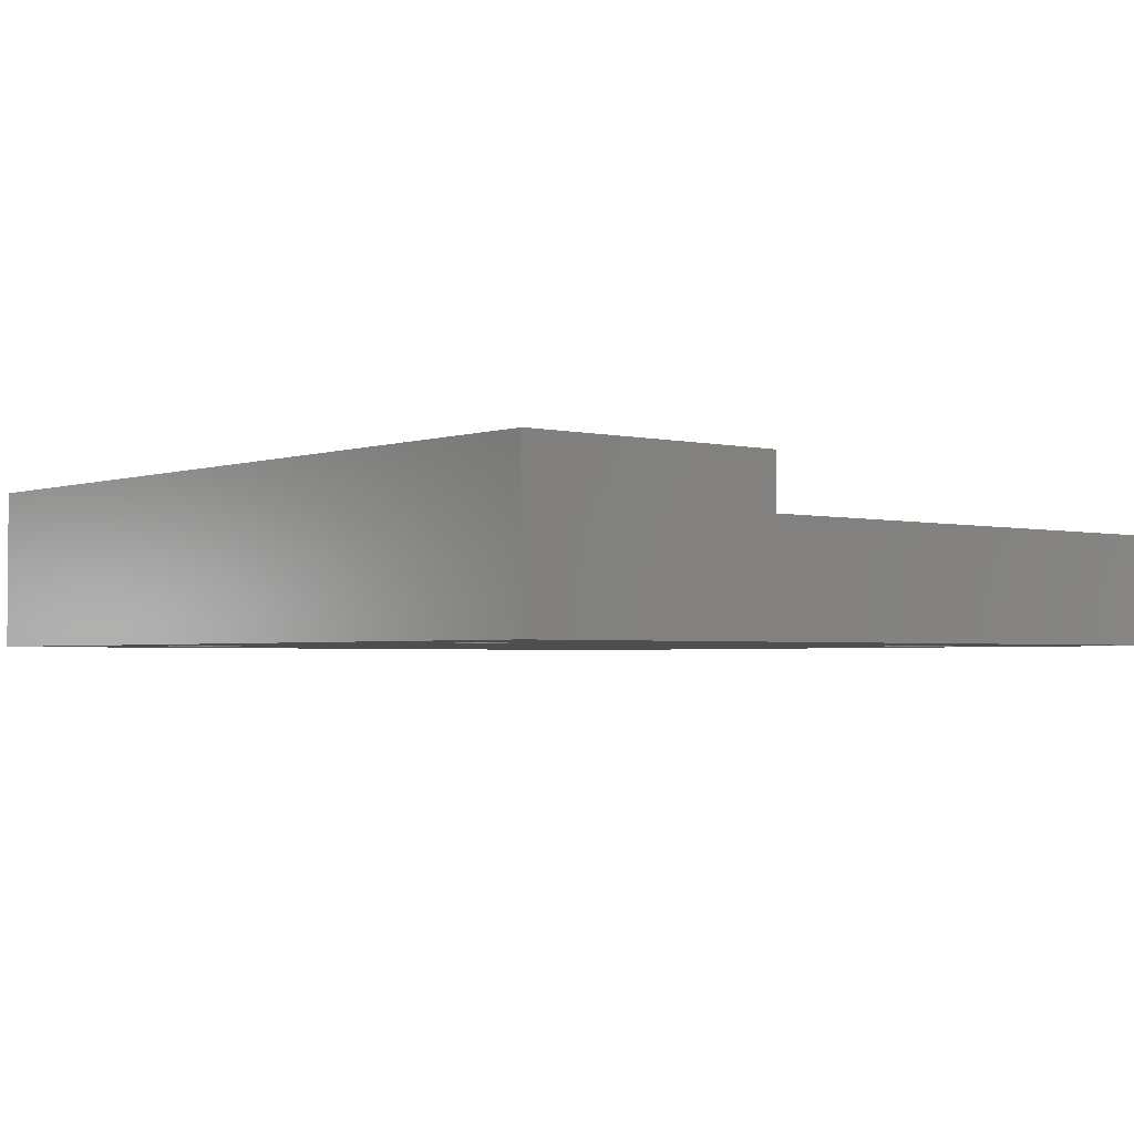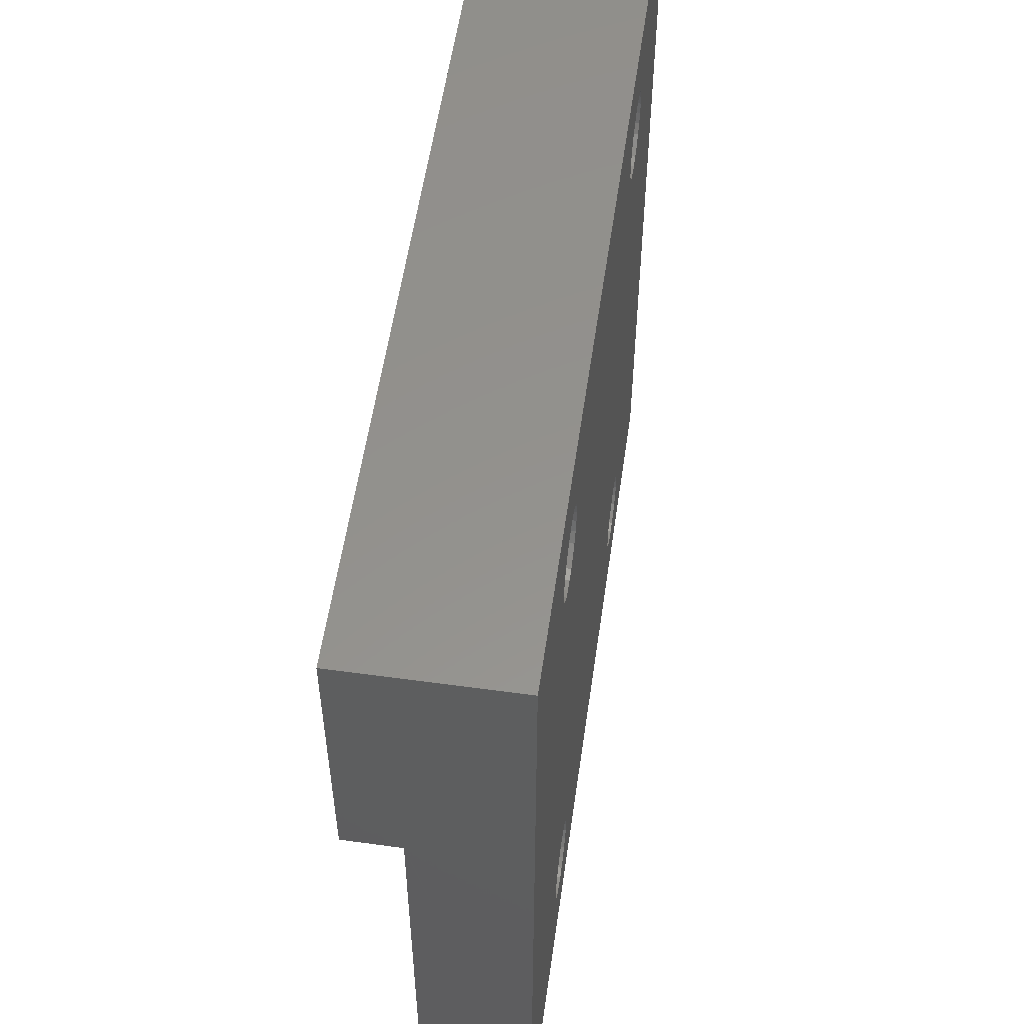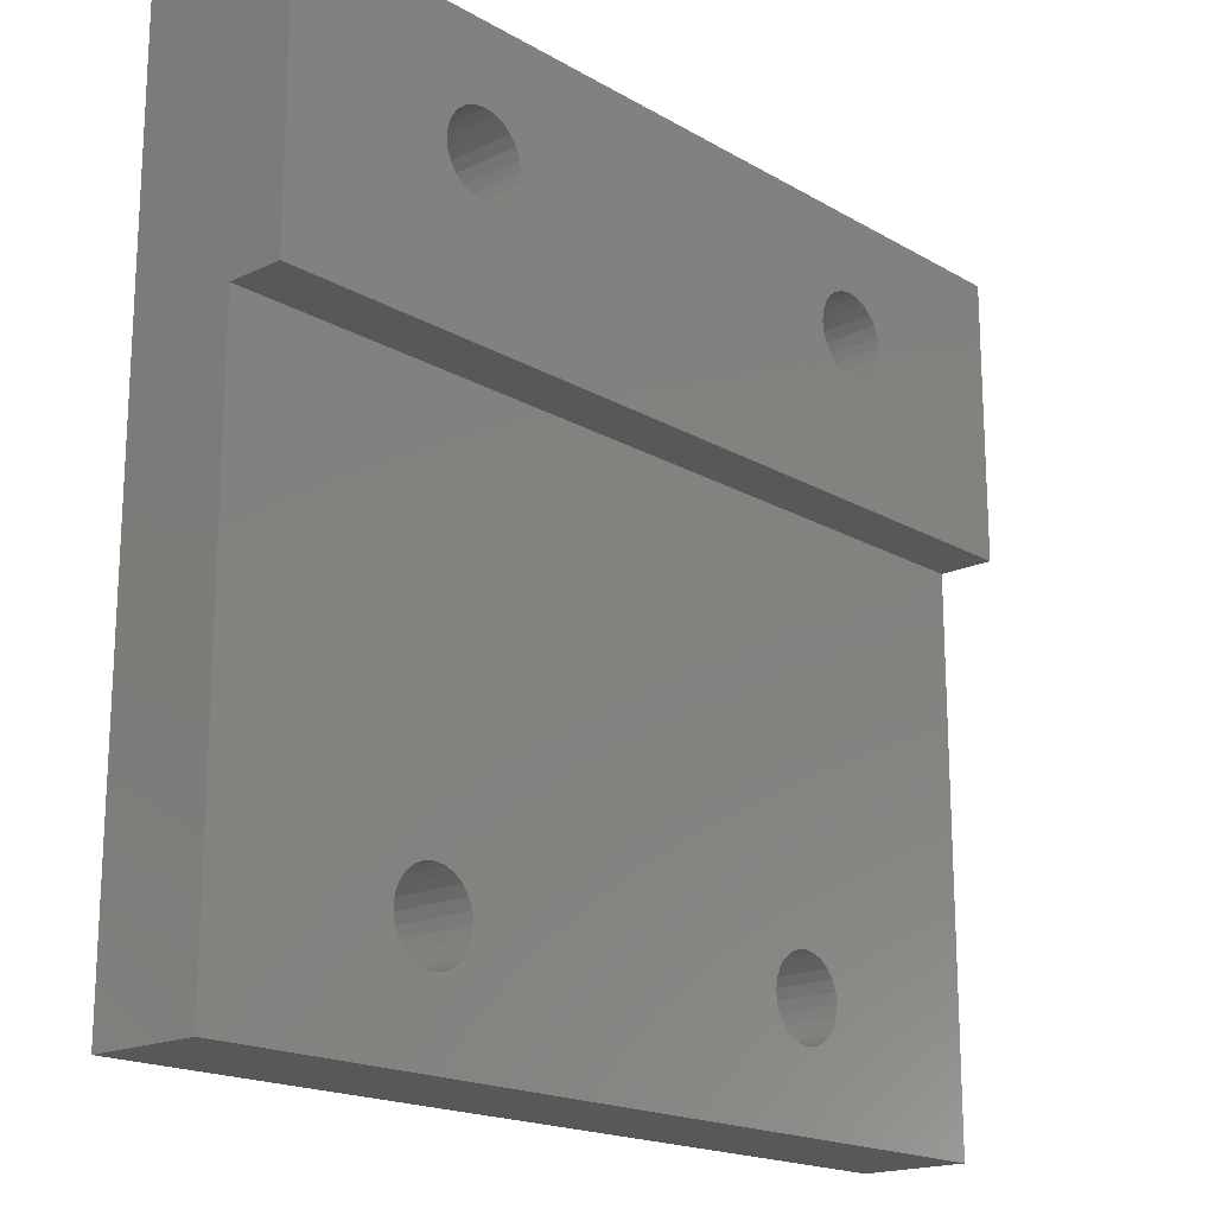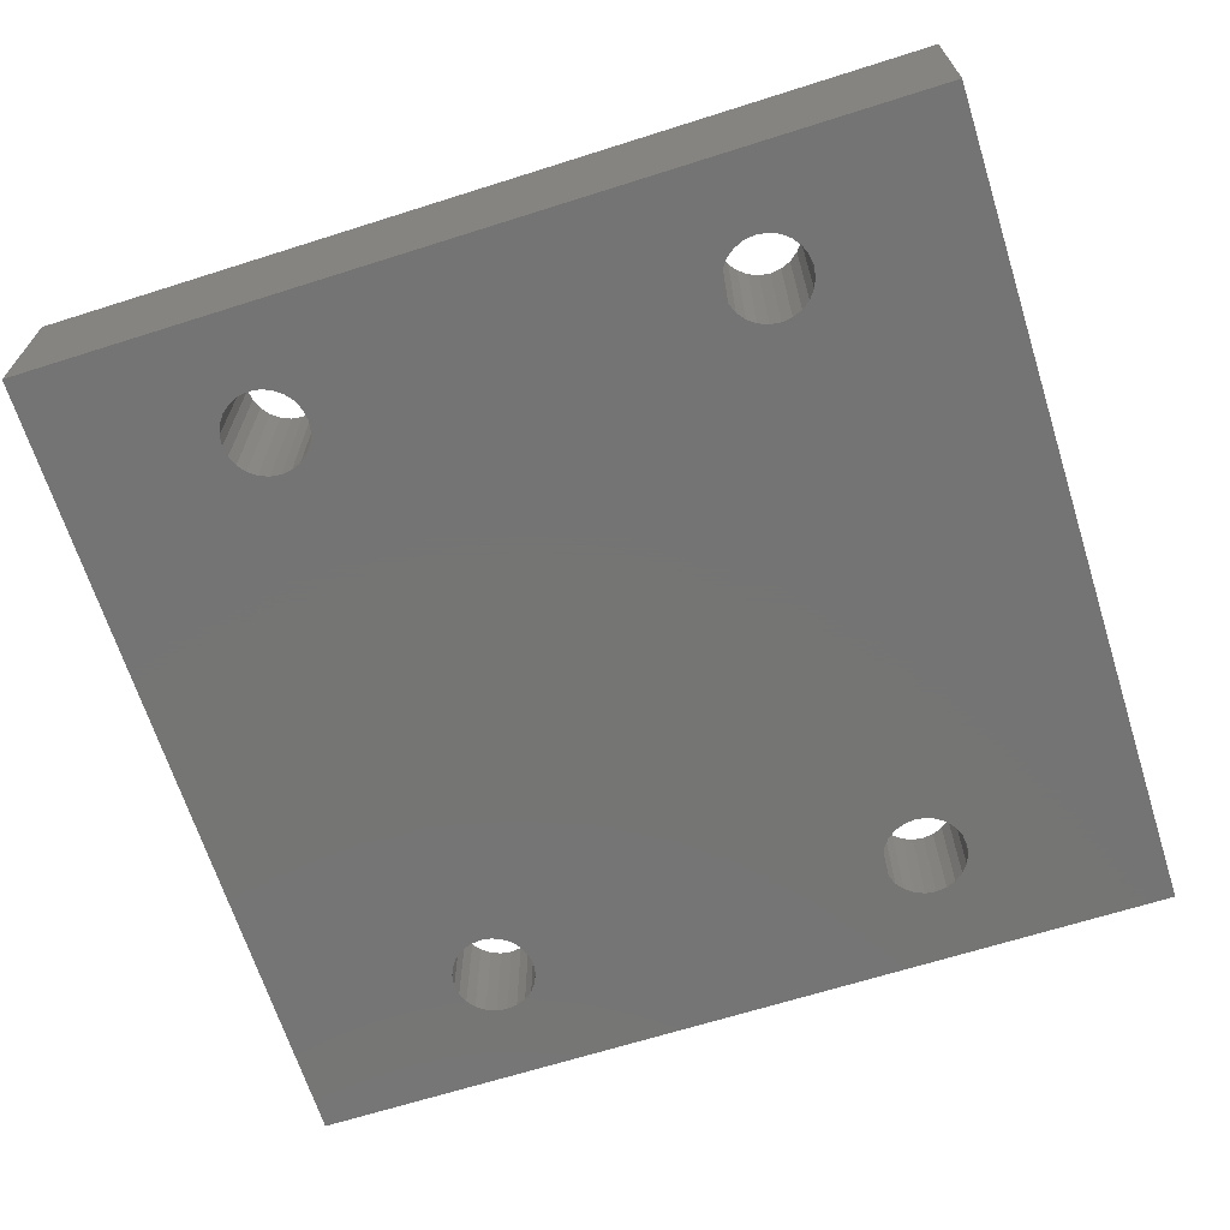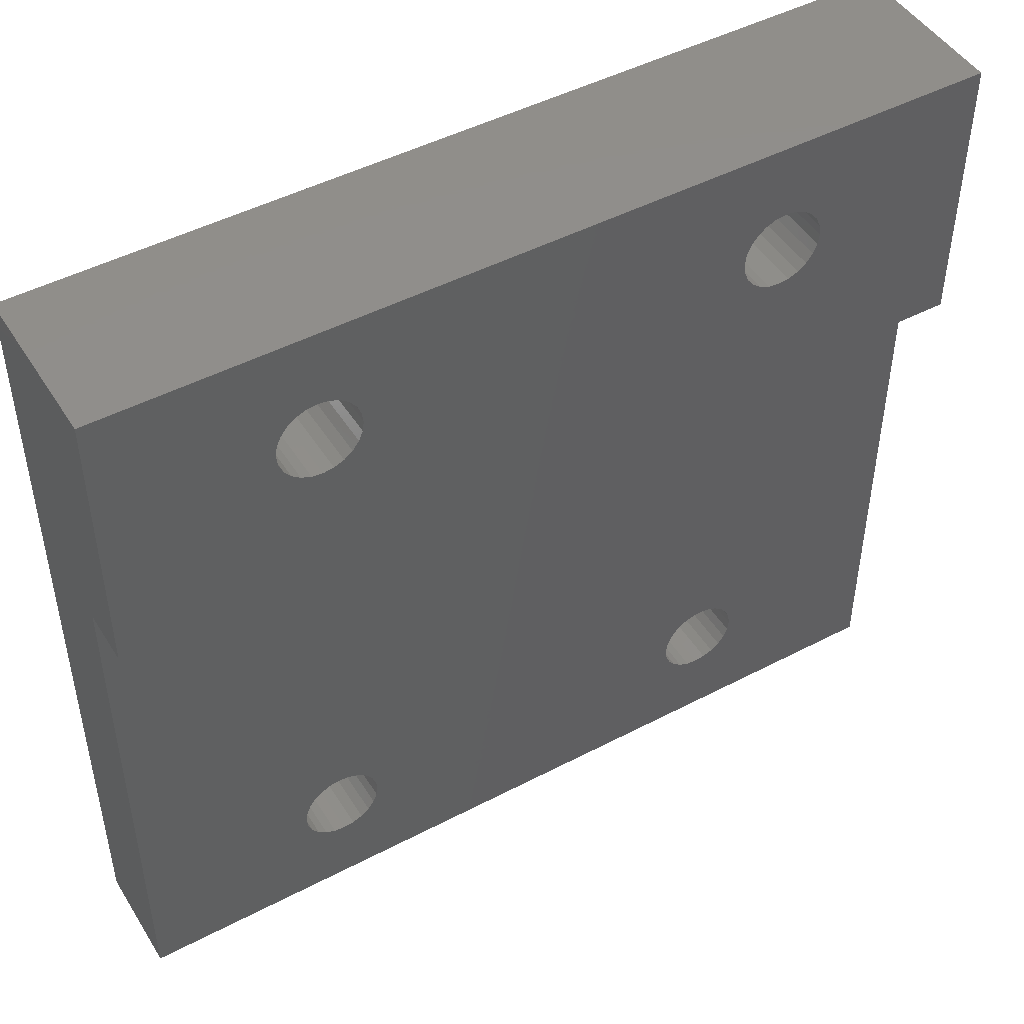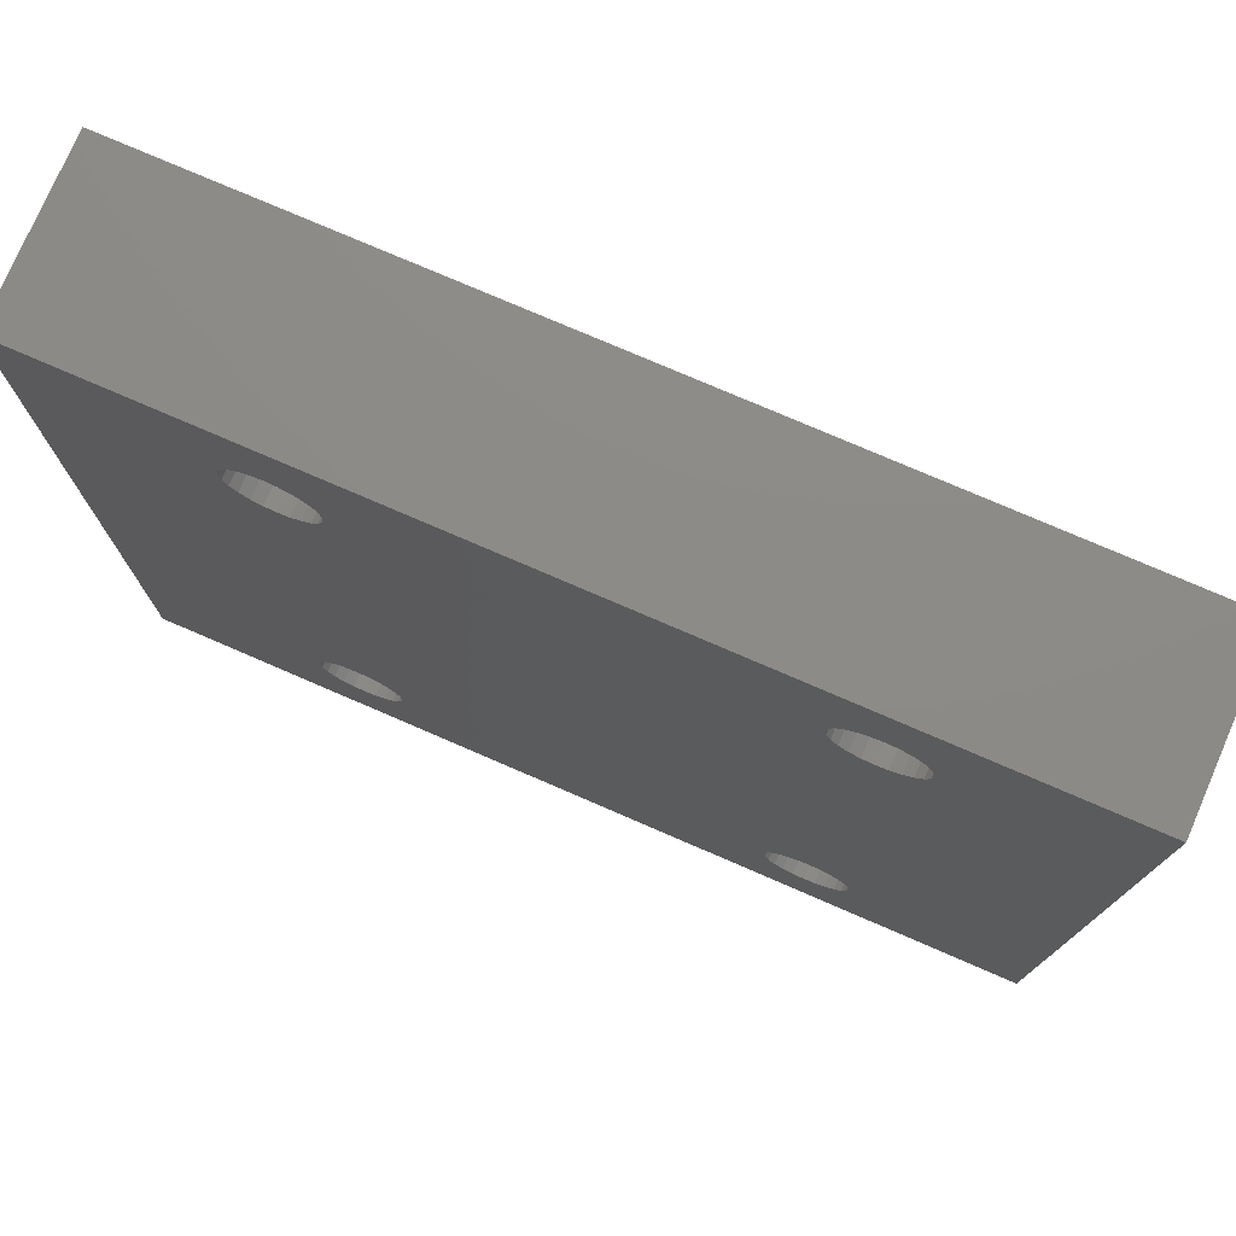
<metadata>
{"format":"stl","ext":"stl","renderer":"f3d","projection":"perspective","resolution":1024,"background":"white","views":[{"elev":-2.5,"azim":-130.0,"up":"+Z"},{"elev":55.6,"azim":98.2,"up":"+Y"},{"elev":-18.3,"azim":-47.9,"up":"+Y"},{"elev":-67.0,"azim":-162.4,"up":"+Z"},{"elev":47.4,"azim":-30.6,"up":"+Y"},{"elev":76.5,"azim":-156.6,"up":"+Y"}]}
</metadata>
<code>
# stl→obj: 212 verts, 440 faces
v -764.8 -1233 -168.5
v -776.6 -1238 -168.5
v -815.6 -1233 -168.5
v -776 -1238 -168.5
v -775.4 -1238 -168.5
v -774.9 -1238 -168.5
v -774.6 -1239 -168.5
v -774.3 -1239 -168.5
v -764.8 -1281 -168.5
v -774.2 -1240 -168.5
v -774.3 -1241 -168.5
v -774.6 -1241 -168.5
v -774.9 -1242 -168.5
v -775.4 -1242 -168.5
v -776 -1242 -168.5
v -776.6 -1242 -168.5
v -803.8 -1242 -168.5
v -776.3 -1272 -168.5
v -776.9 -1272 -168.5
v -777.5 -1272 -168.5
v -775.8 -1273 -168.5
v -775.4 -1273 -168.5
v -775.2 -1274 -168.5
v -775.1 -1274 -168.5
v -775.2 -1275 -168.5
v -775.4 -1276 -168.5
v -775.8 -1276 -168.5
v -776.3 -1276 -168.5
v -776.9 -1277 -168.5
v -777.5 -1277 -168.5
v -802.9 -1277 -168.5
v -806.1 -1239 -168.5
v -815.6 -1281 -168.5
v -805.8 -1239 -168.5
v -805.4 -1238 -168.5
v -804.9 -1238 -168.5
v -804.4 -1238 -168.5
v -803.8 -1238 -168.5
v -806.1 -1240 -168.5
v -806.1 -1241 -168.5
v -805.8 -1241 -168.5
v -805.4 -1242 -168.5
v -804.9 -1242 -168.5
v -804.4 -1242 -168.5
v -804.1 -1272 -168.5
v -803.5 -1272 -168.5
v -802.9 -1272 -168.5
v -804.6 -1273 -168.5
v -804.9 -1273 -168.5
v -805 -1273 -168.5
v -805.2 -1274 -168.5
v -805.3 -1274 -168.5
v -805.2 -1275 -168.5
v -804.9 -1276 -168.5
v -804.6 -1276 -168.5
v -804.1 -1276 -168.5
v -803.5 -1277 -168.5
v -778.1 -1272 -168.5
v -802.3 -1272 -168.5
v -778.7 -1272 -168.5
v -801.7 -1272 -168.5
v -779.2 -1273 -168.5
v -801.2 -1273 -168.5
v -779.5 -1273 -168.5
v -800.8 -1273 -168.5
v -779.8 -1274 -168.5
v -800.6 -1274 -168.5
v -779.9 -1274 -168.5
v -800.5 -1274 -168.5
v -779.8 -1275 -168.5
v -800.6 -1275 -168.5
v -779.6 -1275 -168.5
v -800.8 -1275 -168.5
v -779.5 -1276 -168.5
v -800.8 -1276 -168.5
v -779.2 -1276 -168.5
v -801.2 -1276 -168.5
v -778.7 -1276 -168.5
v -801.7 -1276 -168.5
v -778.1 -1277 -168.5
v -802.3 -1277 -168.5
v -777.2 -1238 -168.5
v -803.1 -1238 -168.5
v -777.8 -1238 -168.5
v -802.6 -1238 -168.5
v -778.3 -1238 -168.5
v -802.1 -1238 -168.5
v -778.7 -1239 -168.5
v -801.7 -1239 -168.5
v -778.9 -1239 -168.5
v -801.5 -1239 -168.5
v -779 -1240 -168.5
v -801.4 -1240 -168.5
v -778.9 -1241 -168.5
v -801.5 -1241 -168.5
v -778.7 -1241 -168.5
v -801.7 -1241 -168.5
v -778.3 -1242 -168.5
v -802.1 -1242 -168.5
v -777.8 -1242 -168.5
v -802.6 -1242 -168.5
v -777.2 -1242 -168.5
v -803.1 -1242 -168.5
v -800.8 -1273 -162.1
v -801.2 -1273 -162.1
v -779.2 -1273 -162.1
v -779.5 -1273 -162.1
v -778.1 -1277 -162.1
v -778.7 -1276 -162.1
v -779.8 -1274 -162.1
v -779.9 -1274 -162.1
v -776.9 -1277 -162.1
v -777.5 -1277 -162.1
v -815.6 -1281 -162.1
v -764.8 -1281 -162.1
v -815.6 -1268 -162.1
v -802.9 -1272 -162.1
v -764.8 -1268 -162.1
v -803.5 -1272 -162.1
v -804.1 -1272 -162.1
v -804.6 -1273 -162.1
v -804.9 -1273 -162.1
v -805 -1273 -162.1
v -805.2 -1274 -162.1
v -805.3 -1274 -162.1
v -805.2 -1275 -162.1
v -804.9 -1276 -162.1
v -804.6 -1276 -162.1
v -804.1 -1276 -162.1
v -803.5 -1277 -162.1
v -802.9 -1277 -162.1
v -776.3 -1272 -162.1
v -776.9 -1272 -162.1
v -777.5 -1272 -162.1
v -775.8 -1273 -162.1
v -775.4 -1273 -162.1
v -775.2 -1274 -162.1
v -775.1 -1274 -162.1
v -775.2 -1275 -162.1
v -775.4 -1276 -162.1
v -775.8 -1276 -162.1
v -776.3 -1276 -162.1
v -802.3 -1272 -162.1
v -778.1 -1272 -162.1
v -801.7 -1272 -162.1
v -778.7 -1272 -162.1
v -800.6 -1274 -162.1
v -800.5 -1274 -162.1
v -800.6 -1275 -162.1
v -779.8 -1275 -162.1
v -800.8 -1275 -162.1
v -779.6 -1275 -162.1
v -800.8 -1276 -162.1
v -779.5 -1276 -162.1
v -801.2 -1276 -162.1
v -779.2 -1276 -162.1
v -801.7 -1276 -162.1
v -802.3 -1277 -162.1
v -764.8 -1249 -162.1
v -815.6 -1249 -162.1
v -804.4 -1238 -159
v -803.8 -1238 -159
v -803.1 -1238 -159
v -804.9 -1238 -159
v -805.4 -1238 -159
v -804.9 -1242 -159
v -805.4 -1242 -159
v -778.3 -1238 -159
v -778.7 -1239 -159
v -778.9 -1239 -159
v -779 -1240 -159
v -778.9 -1241 -159
v -778.7 -1241 -159
v -778.3 -1242 -159
v -777.8 -1242 -159
v -777.2 -1242 -159
v -776.6 -1242 -159
v -776 -1242 -159
v -775.4 -1242 -159
v -774.9 -1242 -159
v -774.6 -1241 -159
v -774.3 -1241 -159
v -774.2 -1240 -159
v -774.3 -1239 -159
v -774.6 -1239 -159
v -774.9 -1238 -159
v -775.4 -1238 -159
v -776 -1238 -159
v -776.6 -1238 -159
v -777.2 -1238 -159
v -777.8 -1238 -159
v -801.5 -1241 -159
v -801.4 -1240 -159
v -802.6 -1238 -159
v -802.1 -1238 -159
v -801.7 -1239 -159
v -801.5 -1239 -159
v -801.7 -1241 -159
v -802.1 -1242 -159
v -802.6 -1242 -159
v -803.1 -1242 -159
v -803.8 -1242 -159
v -815.6 -1233 -159
v -815.6 -1249 -159
v -805.8 -1239 -159
v -806.1 -1239 -159
v -806.1 -1240 -159
v -806.1 -1241 -159
v -805.8 -1241 -159
v -804.4 -1242 -159
v -764.8 -1233 -159
v -764.8 -1249 -159
f 1 2 3
f 2 1 4
f 4 1 5
f 5 1 6
f 6 1 7
f 7 1 8
f 8 1 9
f 8 9 10
f 10 9 11
f 11 9 12
f 12 9 13
f 13 9 14
f 14 9 15
f 15 9 16
f 16 9 17
f 17 9 18
f 17 18 19
f 17 19 20
f 18 9 21
f 21 9 22
f 22 9 22
f 22 9 23
f 23 9 24
f 24 9 25
f 25 9 26
f 26 9 27
f 27 9 28
f 28 9 29
f 29 9 30
f 30 9 31
f 3 32 33
f 32 3 34
f 34 3 35
f 35 3 36
f 36 3 37
f 37 3 38
f 38 3 2
f 33 32 39
f 33 39 40
f 33 40 41
f 33 41 42
f 33 42 43
f 33 43 44
f 33 44 17
f 33 17 45
f 45 17 46
f 46 17 47
f 47 17 20
f 33 45 48
f 33 48 49
f 33 49 50
f 33 50 51
f 33 51 52
f 33 52 53
f 33 53 54
f 33 54 55
f 33 55 56
f 33 56 57
f 33 57 31
f 33 31 9
f 58 47 20
f 47 58 59
f 59 58 60
f 59 60 61
f 61 60 62
f 61 62 63
f 63 62 64
f 63 64 65
f 65 64 66
f 65 66 67
f 67 66 68
f 67 68 69
f 69 68 70
f 69 70 71
f 71 70 72
f 71 72 73
f 73 72 74
f 73 74 75
f 75 74 76
f 75 76 77
f 77 76 78
f 77 78 79
f 79 78 80
f 79 80 81
f 81 80 30
f 81 30 31
f 82 38 2
f 38 82 83
f 83 82 84
f 83 84 85
f 85 84 86
f 85 86 87
f 87 86 88
f 87 88 89
f 89 88 90
f 89 90 91
f 91 90 92
f 91 92 93
f 93 92 94
f 93 94 95
f 95 94 96
f 95 96 97
f 97 96 98
f 97 98 99
f 99 98 100
f 99 100 101
f 101 100 102
f 101 102 103
f 103 102 16
f 103 16 17
f 104 63 65
f 63 104 105
f 106 64 62
f 64 106 107
f 108 78 109
f 78 108 80
f 107 66 64
f 66 107 110
f 110 68 66
f 68 110 111
f 112 30 113
f 30 112 29
f 9 114 33
f 114 9 115
f 116 117 118
f 117 116 119
f 119 116 120
f 120 116 114
f 120 114 121
f 121 114 122
f 122 114 123
f 123 114 124
f 124 114 125
f 125 114 126
f 126 114 127
f 127 114 128
f 128 114 129
f 129 114 130
f 130 114 131
f 131 114 113
f 118 132 115
f 132 118 133
f 133 118 134
f 134 118 117
f 115 132 135
f 115 135 136
f 115 136 136
f 115 136 137
f 115 137 138
f 115 138 139
f 115 139 140
f 115 140 141
f 115 141 142
f 115 142 112
f 115 112 113
f 115 113 114
f 143 134 117
f 134 143 144
f 144 143 145
f 144 145 146
f 146 145 105
f 146 105 106
f 106 105 104
f 106 104 107
f 107 104 147
f 107 147 110
f 110 147 148
f 110 148 111
f 111 148 149
f 111 149 150
f 150 149 151
f 150 151 152
f 152 151 153
f 152 153 154
f 154 153 155
f 154 155 156
f 156 155 157
f 156 157 109
f 109 157 158
f 109 158 108
f 108 158 131
f 108 131 113
f 136 22 22
f 22 136 136
f 136 21 22
f 21 136 135
f 21 132 18
f 132 21 135
f 18 133 19
f 133 18 132
f 19 134 20
f 134 19 133
f 20 144 58
f 144 20 134
f 58 146 60
f 146 58 144
f 60 106 62
f 106 60 146
f 111 70 68
f 70 111 150
f 150 72 70
f 72 150 152
f 152 74 72
f 74 152 154
f 149 69 71
f 69 149 148
f 63 145 61
f 145 63 105
f 147 65 67
f 65 147 104
f 154 76 74
f 76 154 156
f 61 143 59
f 143 61 145
f 59 117 47
f 117 59 143
f 47 119 46
f 119 47 117
f 46 120 45
f 120 46 119
f 45 121 48
f 121 45 120
f 121 49 48
f 49 121 122
f 116 159 160
f 159 116 118
f 122 50 49
f 50 122 123
f 123 51 50
f 51 123 124
f 124 52 51
f 52 124 125
f 148 67 69
f 67 148 147
f 125 53 52
f 53 125 126
f 126 54 53
f 54 126 127
f 127 55 54
f 55 127 128
f 129 55 128
f 55 129 56
f 130 56 129
f 56 130 57
f 131 57 130
f 57 131 31
f 158 31 131
f 31 158 81
f 157 81 158
f 81 157 79
f 155 79 157
f 79 155 77
f 155 75 77
f 75 155 153
f 153 73 75
f 73 153 151
f 142 29 112
f 29 142 28
f 141 28 142
f 28 141 27
f 141 26 27
f 26 141 140
f 140 25 26
f 25 140 139
f 139 24 25
f 24 139 138
f 138 23 24
f 23 138 137
f 137 22 23
f 22 137 136
f 151 71 73
f 71 151 149
f 113 80 108
f 80 113 30
f 109 76 156
f 76 109 78
f 38 161 37
f 161 38 162
f 83 162 38
f 162 83 163
f 37 164 36
f 164 37 161
f 36 165 35
f 165 36 164
f 166 42 167
f 42 166 43
f 168 88 86
f 88 168 169
f 169 90 88
f 90 169 170
f 170 92 90
f 92 170 171
f 171 94 92
f 94 171 172
f 172 96 94
f 96 172 173
f 96 174 98
f 174 96 173
f 175 98 174
f 98 175 100
f 176 100 175
f 100 176 102
f 177 102 176
f 102 177 16
f 178 16 177
f 16 178 15
f 179 15 178
f 15 179 14
f 180 14 179
f 14 180 13
f 180 12 13
f 12 180 181
f 181 11 12
f 11 181 182
f 182 10 11
f 10 182 183
f 183 8 10
f 8 183 184
f 184 7 8
f 7 184 185
f 185 6 7
f 6 185 186
f 6 187 5
f 187 6 186
f 5 188 4
f 188 5 187
f 4 189 2
f 189 4 188
f 2 190 82
f 190 2 189
f 82 191 84
f 191 82 190
f 192 93 95
f 93 192 193
f 162 190 189
f 190 162 163
f 190 163 191
f 191 163 194
f 191 194 168
f 168 194 195
f 168 195 169
f 169 195 196
f 169 196 170
f 170 196 197
f 170 197 171
f 171 197 193
f 171 193 172
f 172 193 192
f 172 192 173
f 173 192 198
f 173 198 174
f 174 198 199
f 174 199 175
f 175 199 200
f 175 200 176
f 176 200 201
f 176 201 177
f 177 201 202
f 203 162 189
f 162 203 161
f 161 203 164
f 164 203 165
f 165 203 204
f 165 204 205
f 205 204 206
f 206 204 207
f 207 204 208
f 208 204 209
f 209 204 167
f 167 204 166
f 166 204 210
f 210 204 202
f 211 186 212
f 186 211 187
f 187 211 188
f 188 211 189
f 189 211 203
f 212 186 185
f 212 185 184
f 212 184 183
f 212 183 182
f 212 182 181
f 212 181 180
f 212 180 179
f 212 179 178
f 212 178 177
f 212 177 202
f 212 202 204
f 9 118 115
f 118 9 159
f 211 9 1
f 9 211 159
f 159 211 212
f 159 204 160
f 204 159 212
f 114 116 33
f 33 203 3
f 203 33 160
f 160 33 116
f 203 160 204
f 200 103 201
f 103 200 101
f 199 97 99
f 97 199 198
f 198 95 97
f 95 198 192
f 85 163 83
f 163 85 194
f 196 87 89
f 87 196 195
f 197 89 91
f 89 197 196
f 193 91 93
f 91 193 197
f 210 43 166
f 43 210 44
f 199 101 200
f 101 199 99
f 205 32 34
f 32 205 206
f 165 34 35
f 34 165 205
f 87 194 85
f 194 87 195
f 208 41 40
f 41 208 209
f 84 168 86
f 168 84 191
f 207 40 39
f 40 207 208
f 206 39 32
f 39 206 207
f 41 167 42
f 167 41 209
f 211 3 203
f 3 211 1
f 201 17 202
f 17 201 103
f 202 44 210
f 44 202 17

</code>
